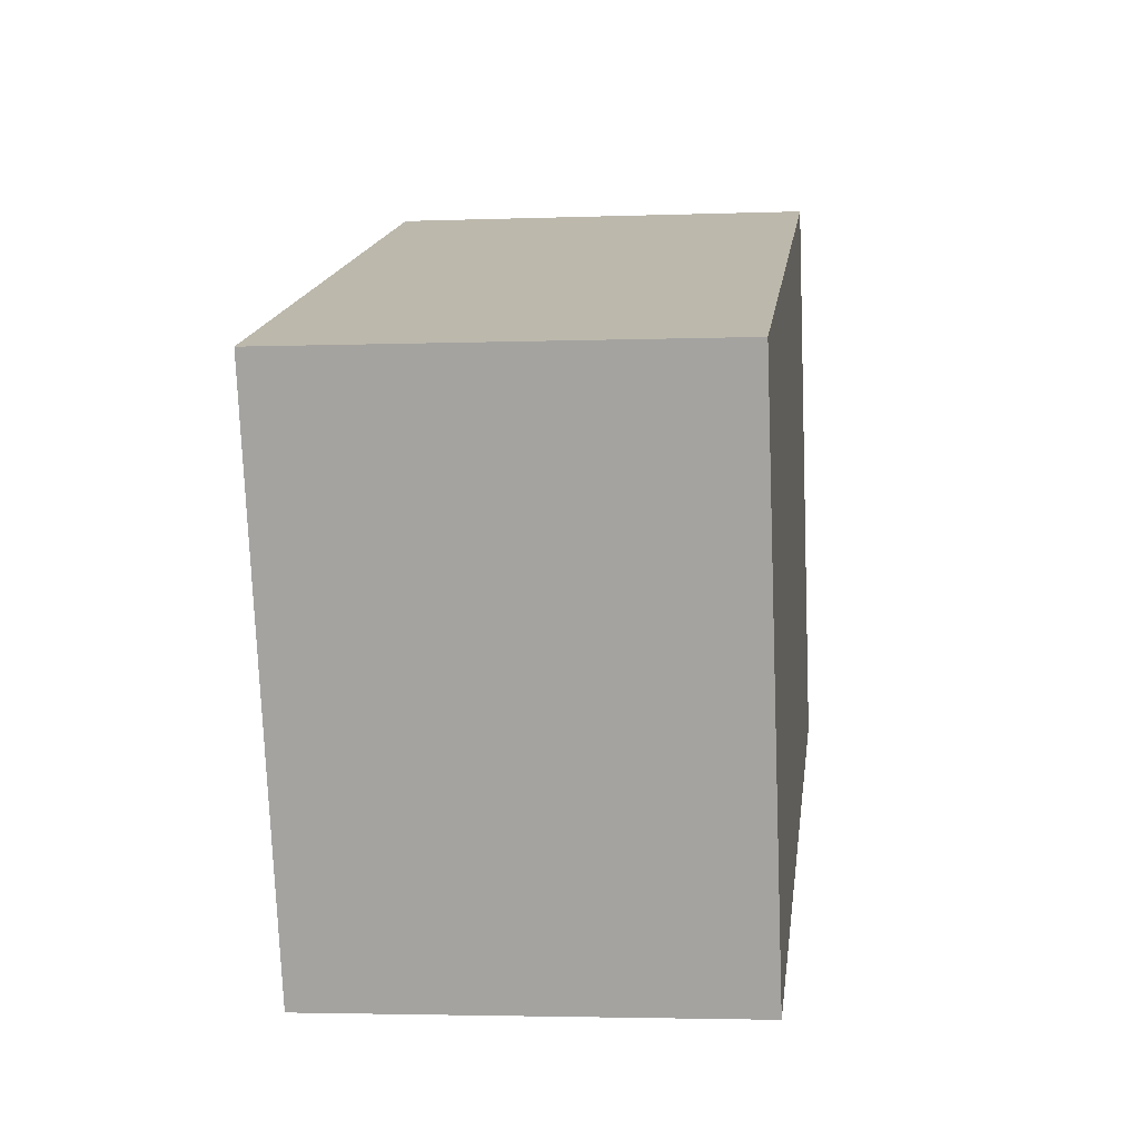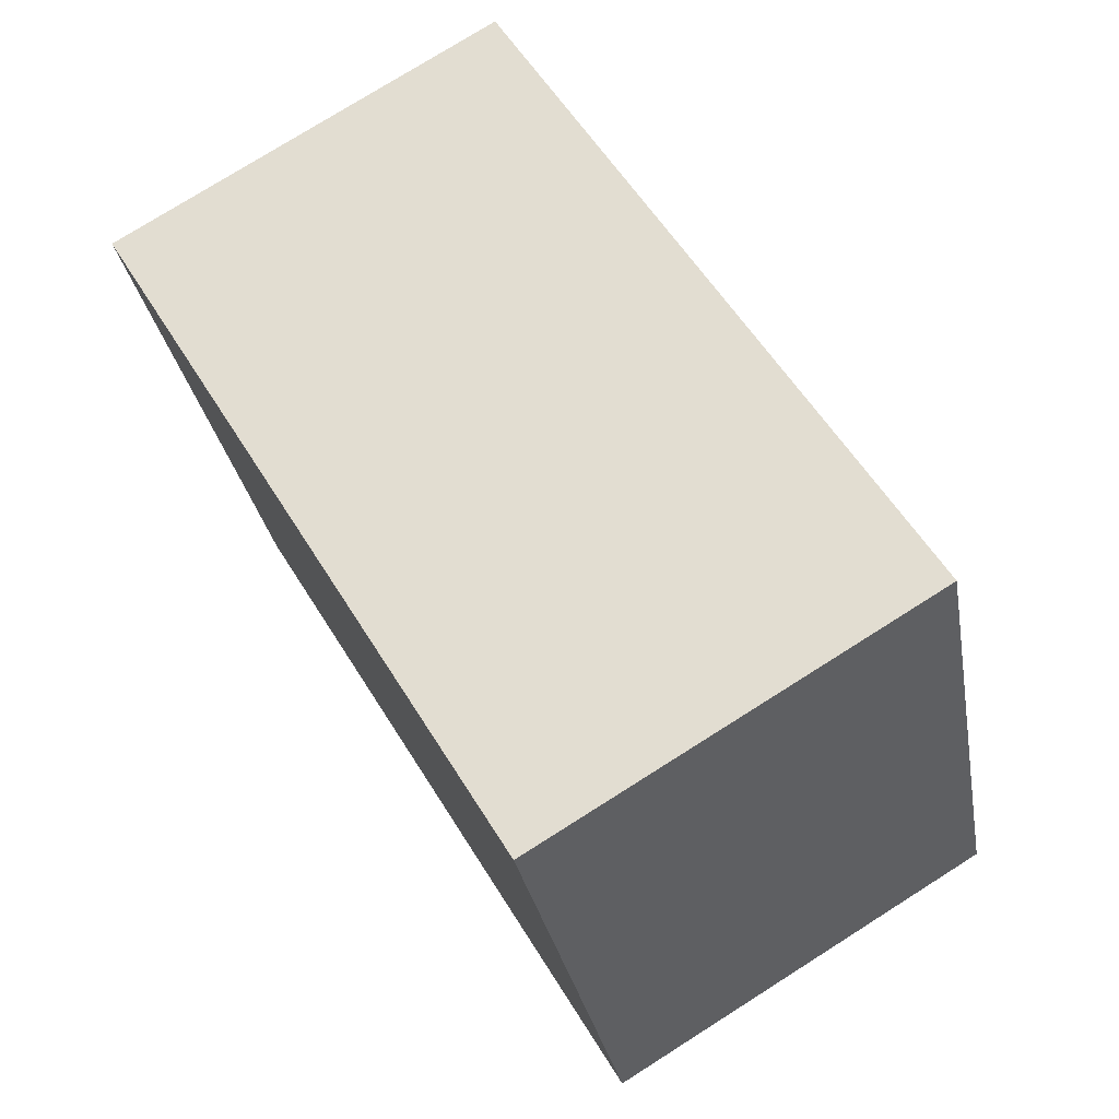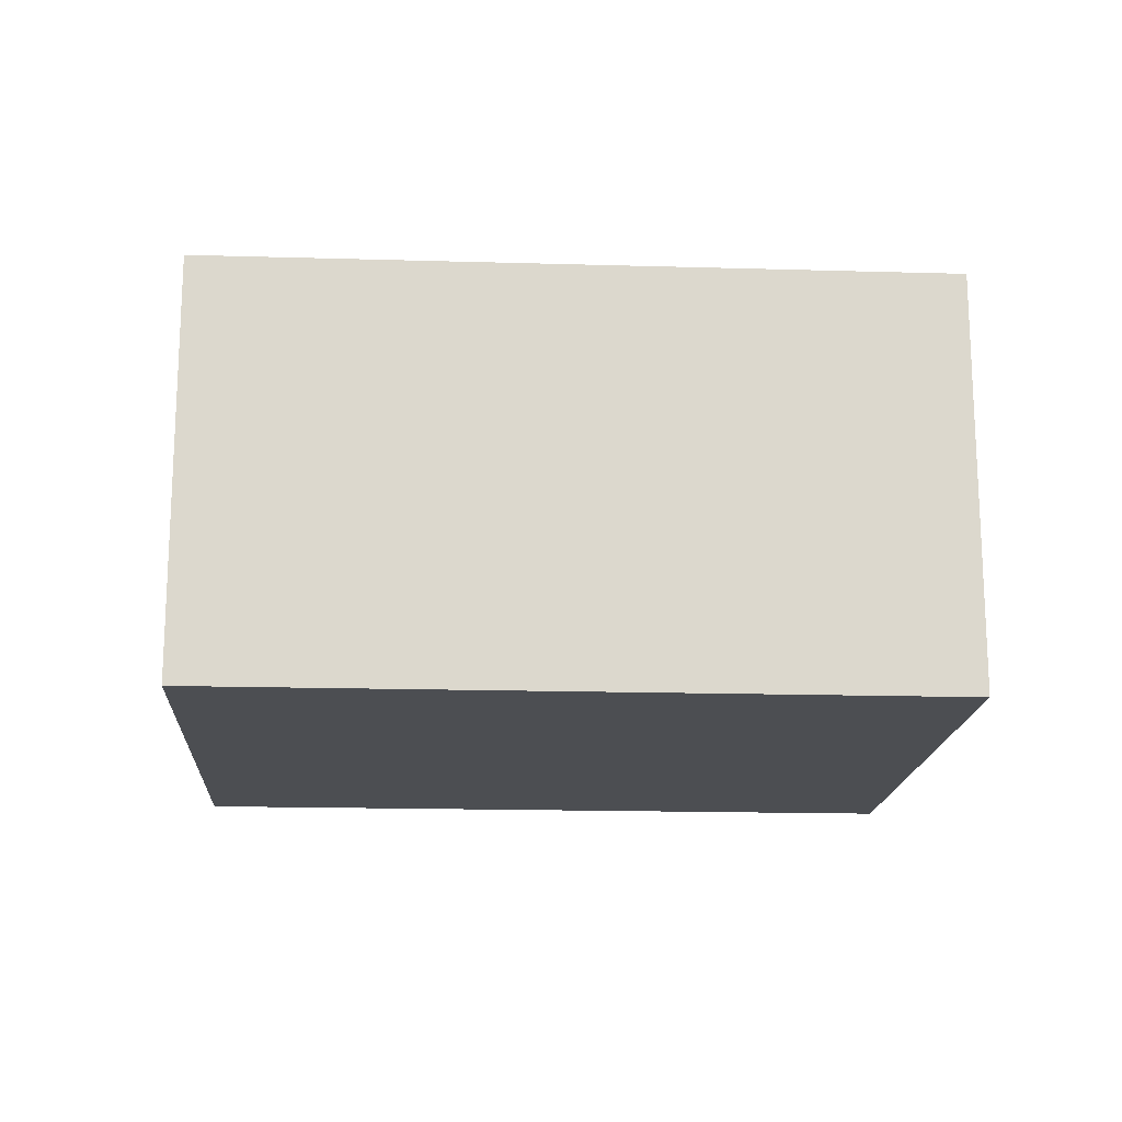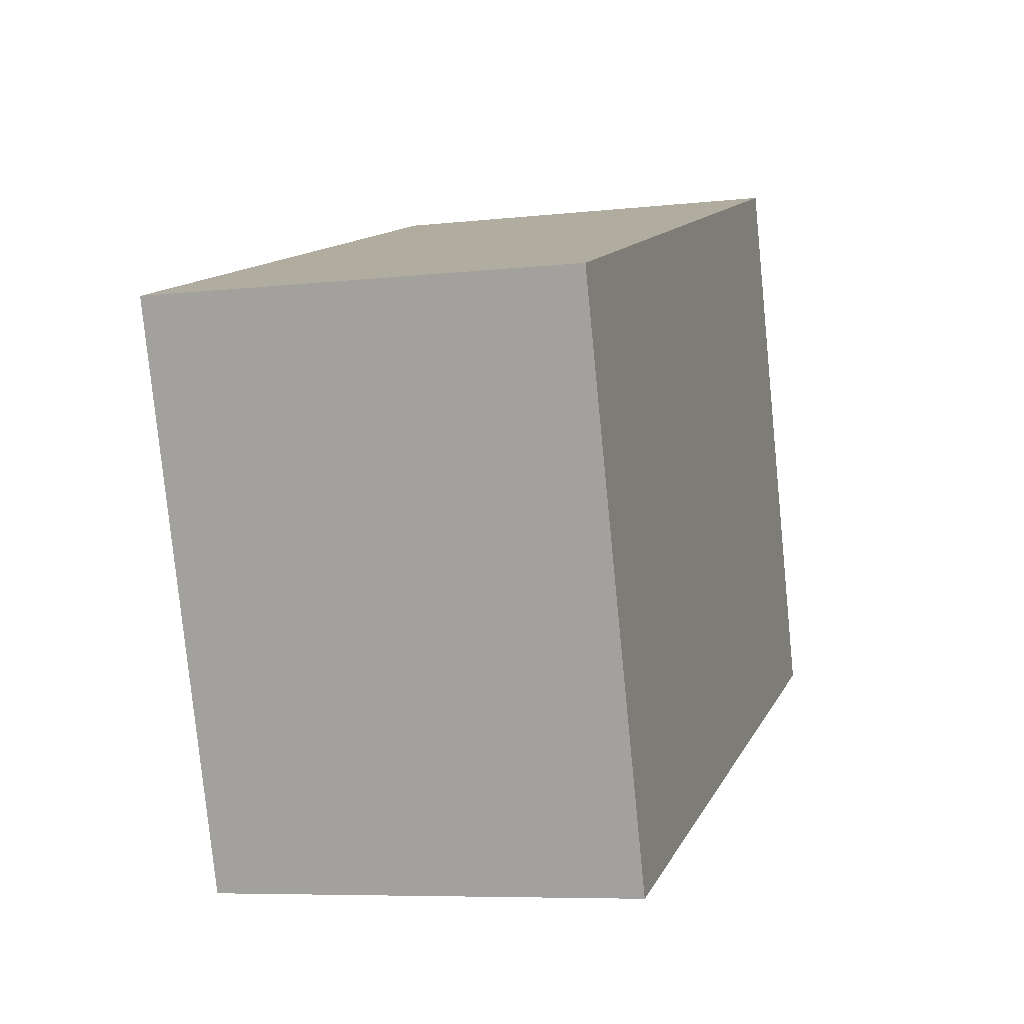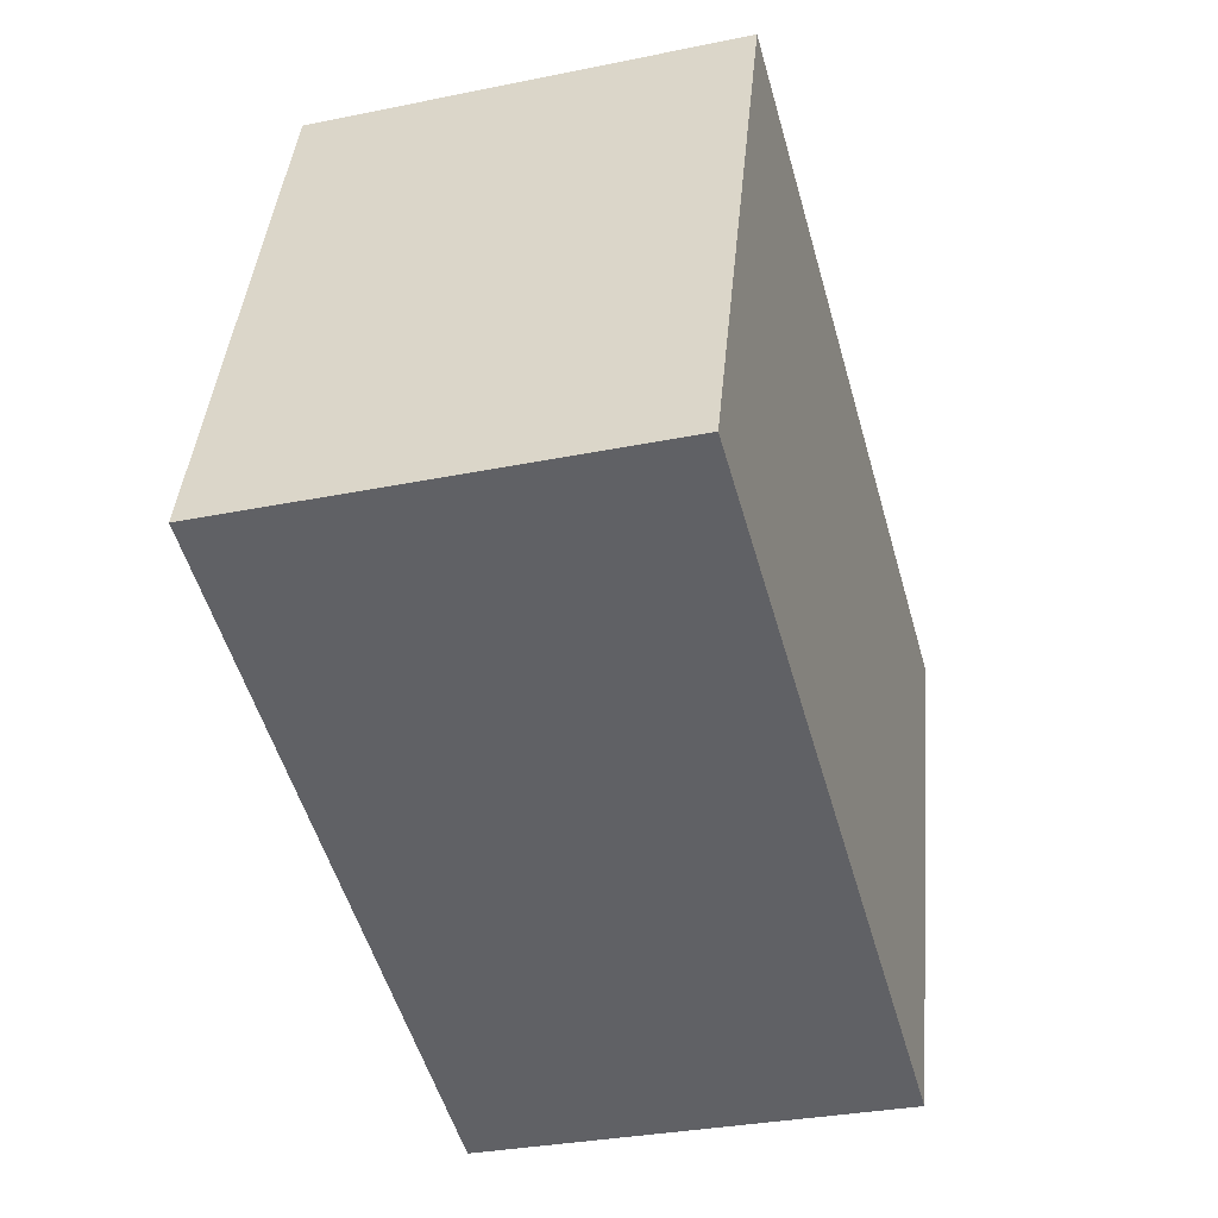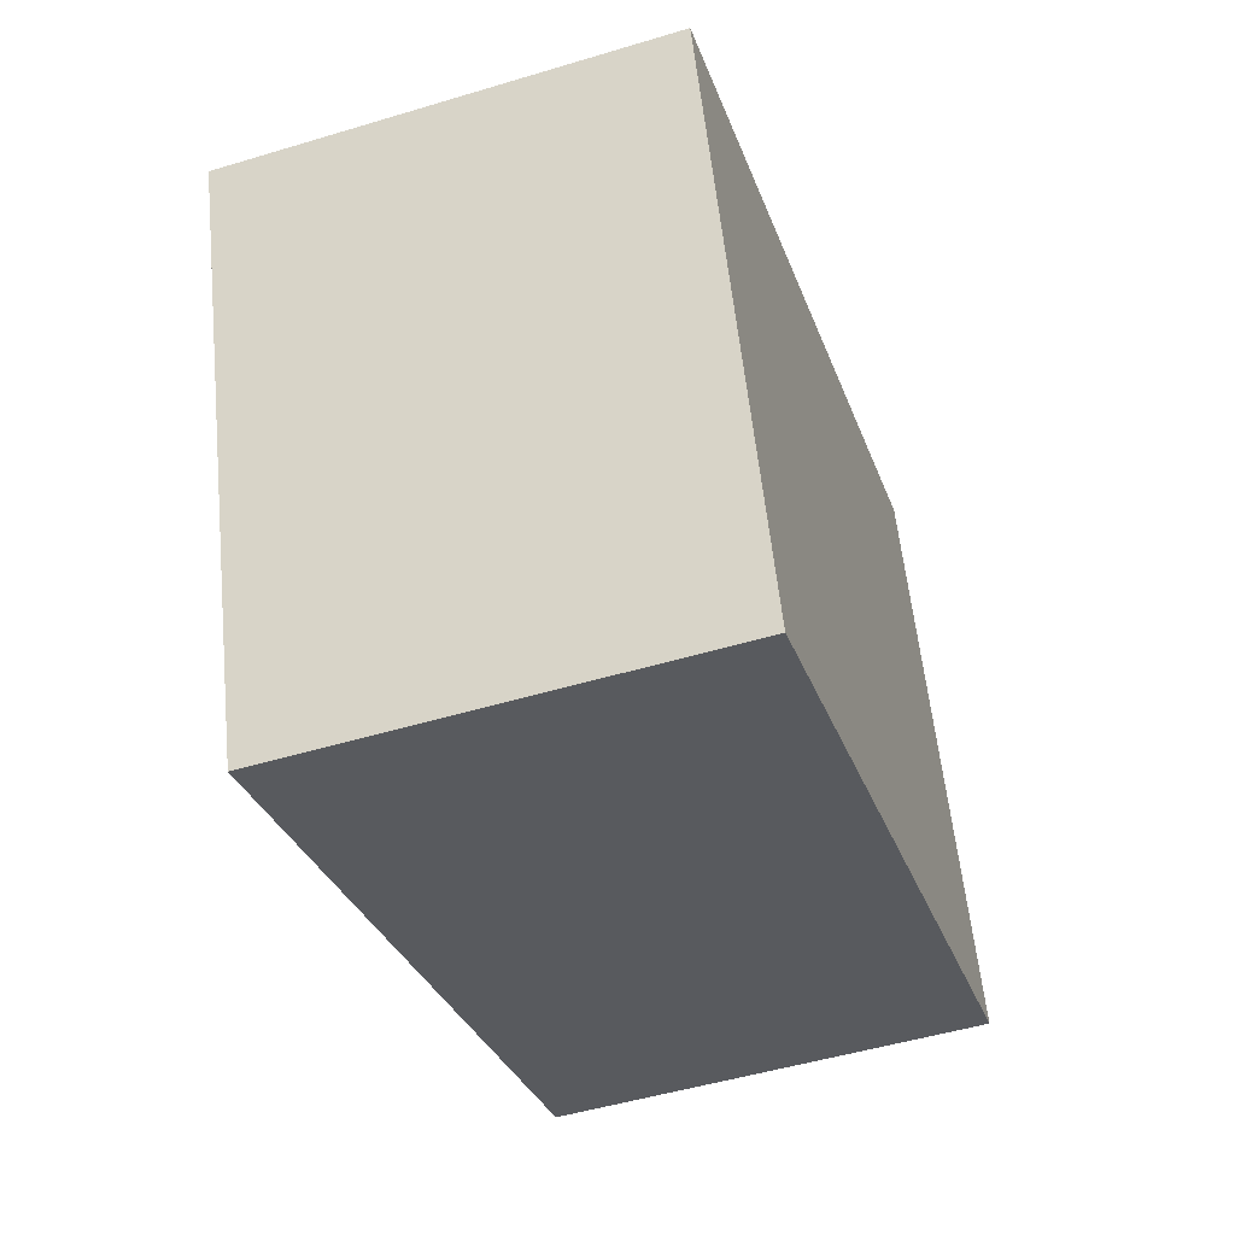
<metadata>
{"format":"obj","ext":"obj","renderer":"f3d","projection":"perspective","resolution":1024,"background":"white","views":[{"elev":-3.3,"azim":97.2,"up":"+Z"},{"elev":76.4,"azim":-122.3,"up":"+Z"},{"elev":-16.9,"azim":15.1,"up":"+Y"},{"elev":-7.2,"azim":107.9,"up":"+Z"},{"elev":-31.5,"azim":-73.8,"up":"+Z"},{"elev":-49.8,"azim":108.4,"up":"+Z"}]}
</metadata>
<code>
v  7.543 4.465 -2.524
v  1.932 4.465 5.757
v  9.5 4.465 3.231
v  0 4.465 2.734e-16
v  9.5 -1.978e-16 3.231
v  7.543 1.545e-16 -2.524
v  0 0 0
v  1.932 -3.525e-16 5.757
g defaultobject
f 1 2 3
f 2 1 4
f 5 1 3
f 1 5 6
f 6 4 1
f 4 6 7
f 7 2 4
f 2 7 8
f 8 3 2
f 3 8 5
f 8 6 5
f 6 8 7

</code>
